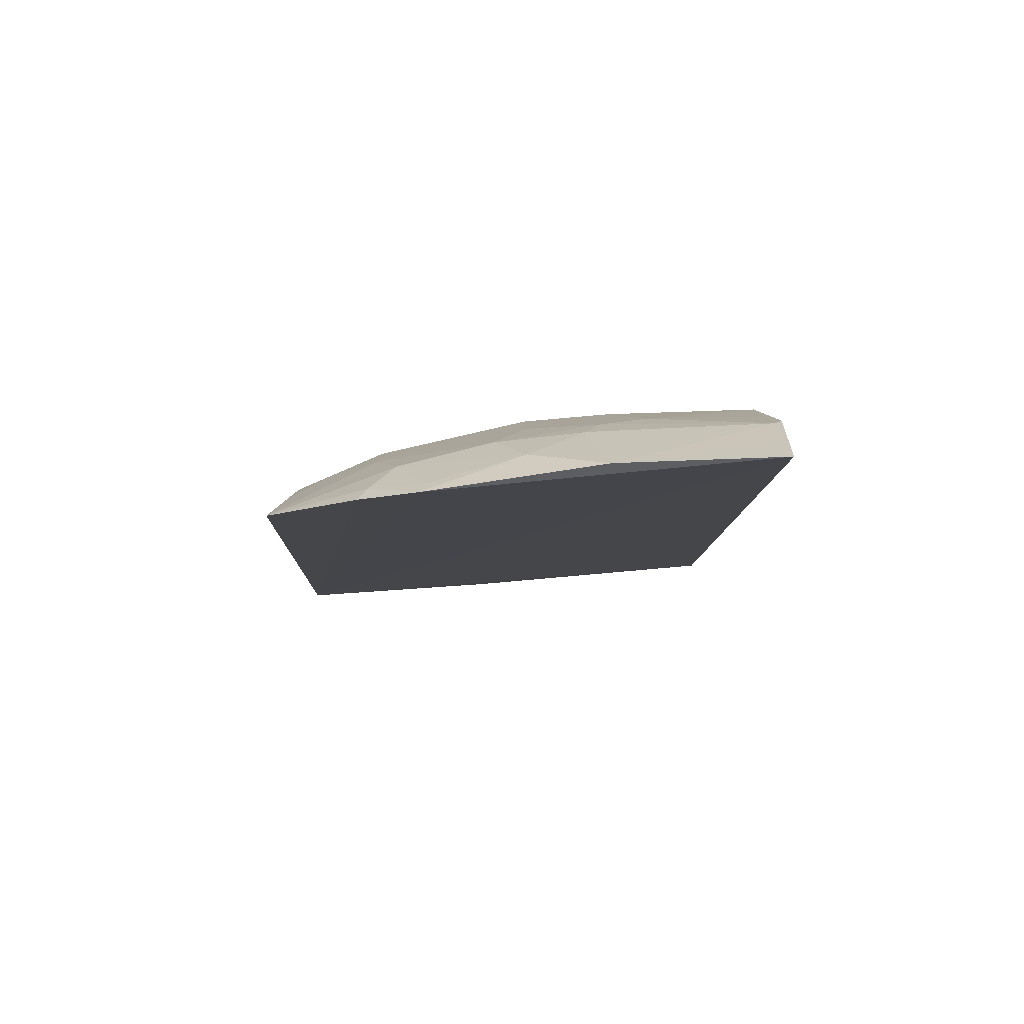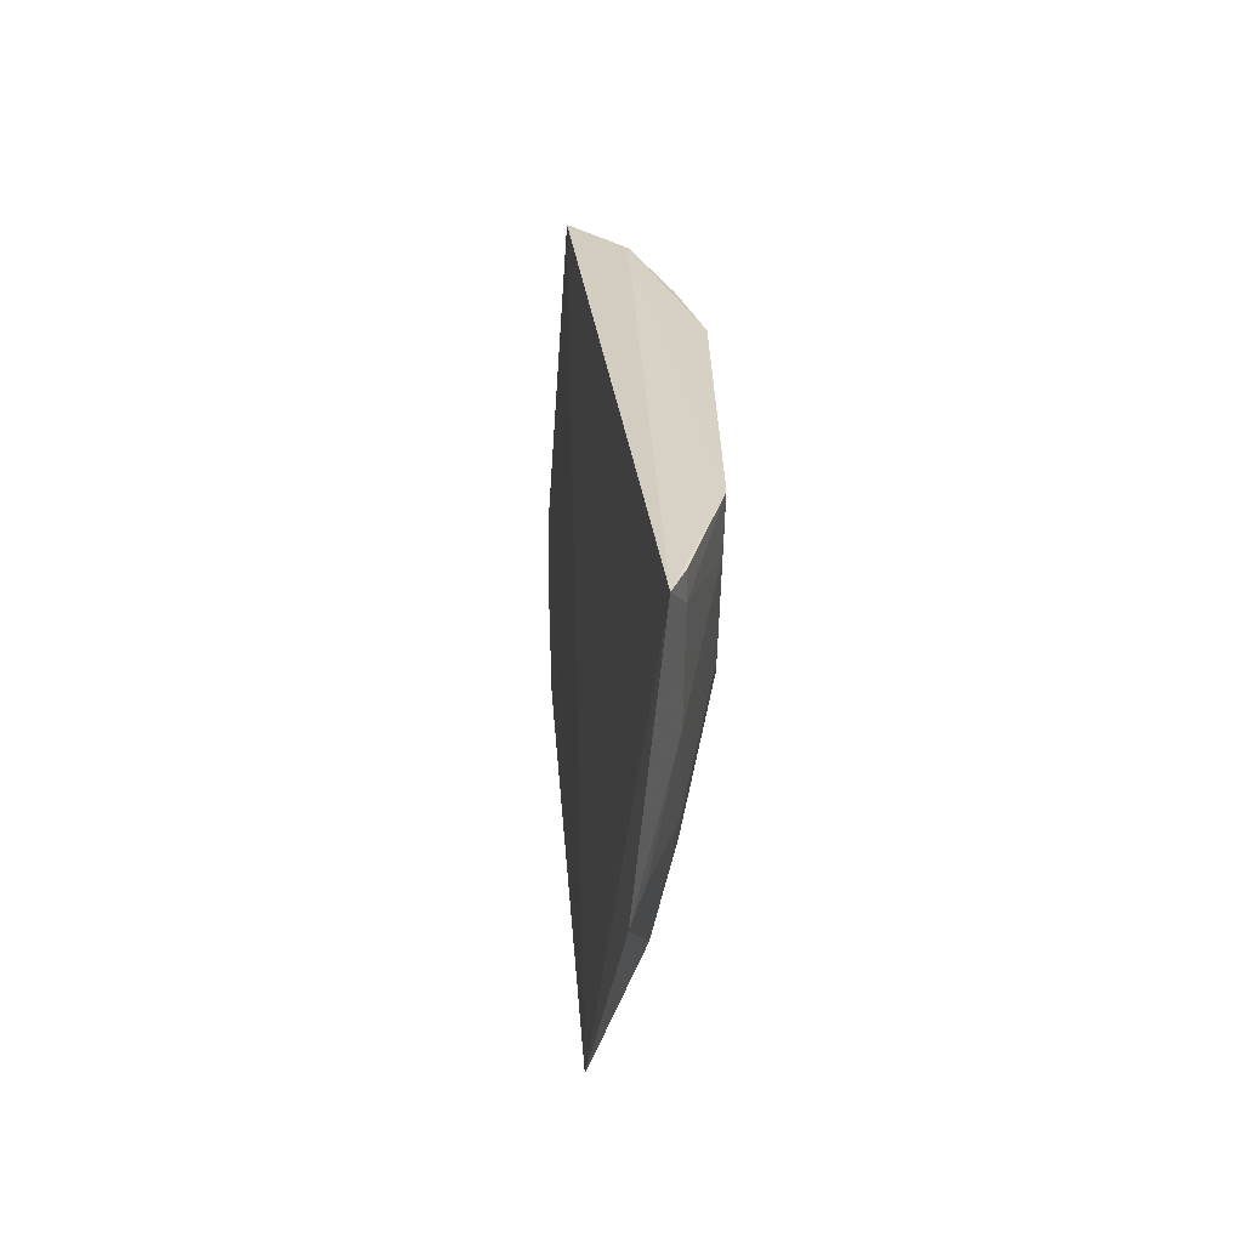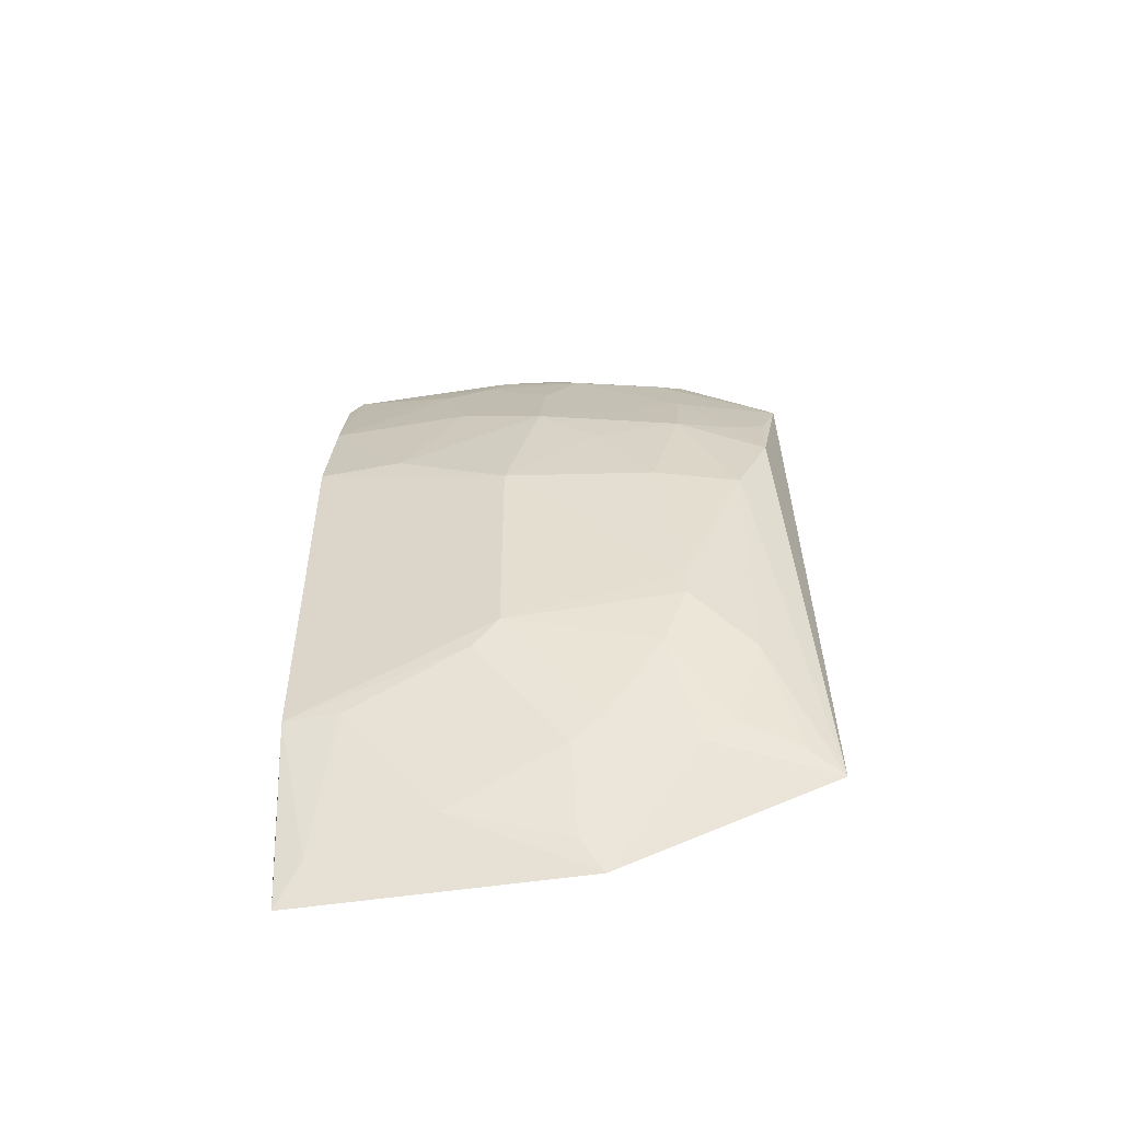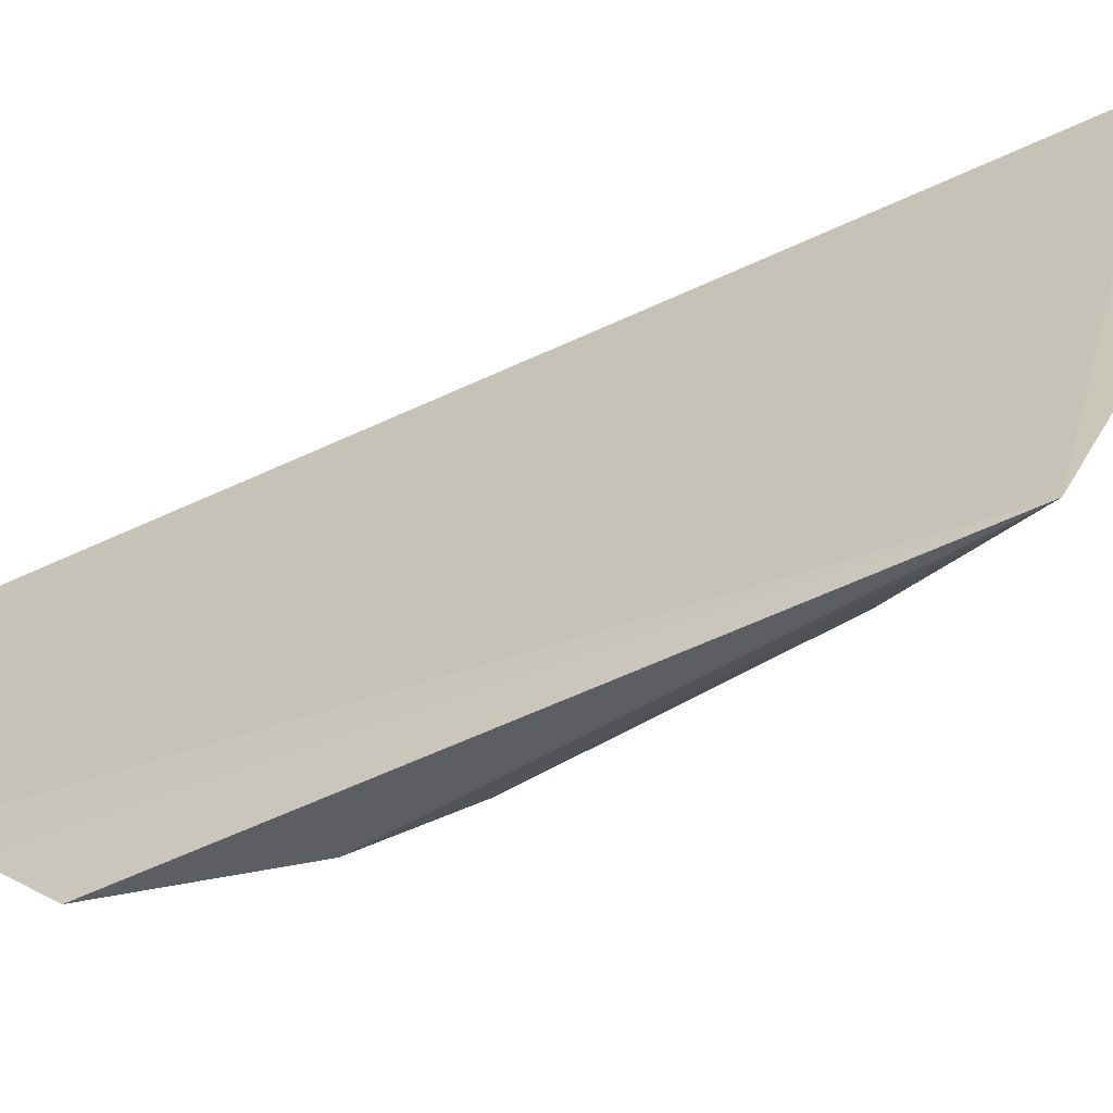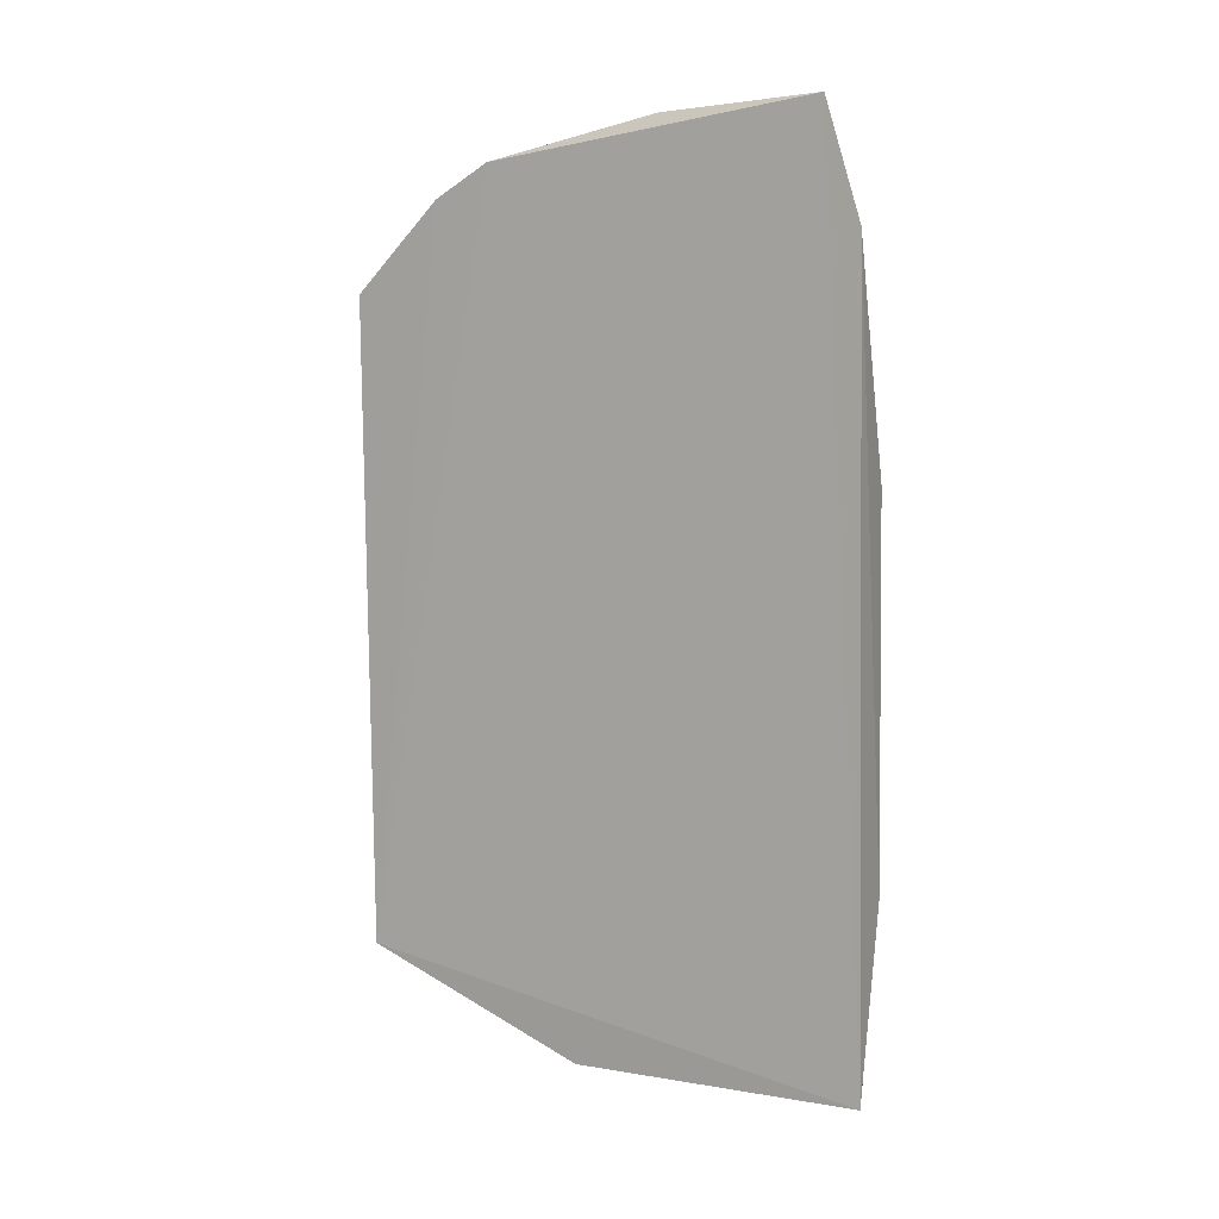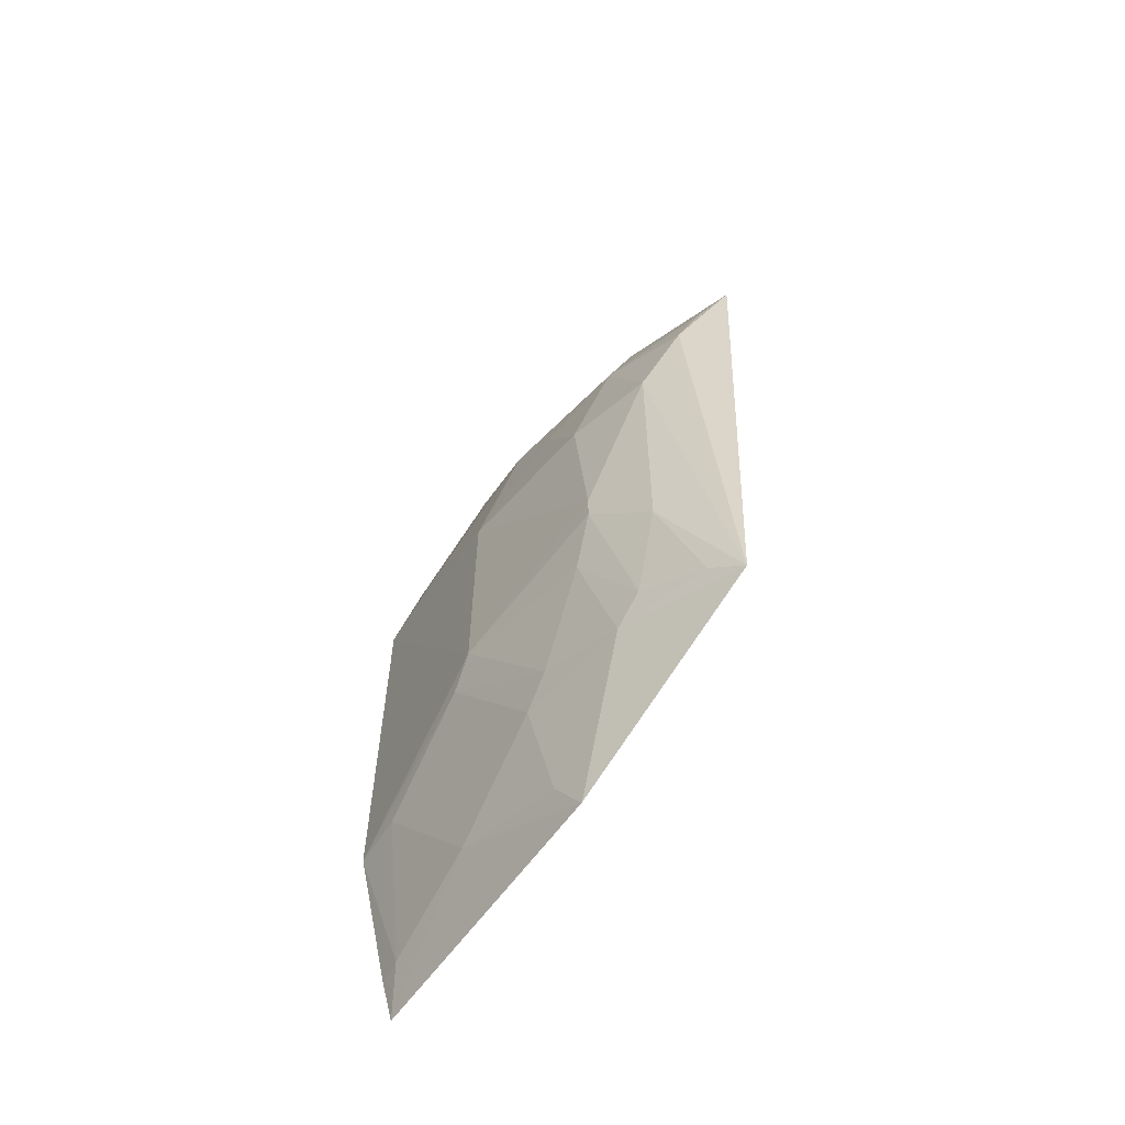
<metadata>
{"format":"obj","ext":"obj","renderer":"f3d","projection":"perspective","resolution":1024,"background":"white","views":[{"elev":76.5,"azim":90.5,"up":"+Z"},{"elev":-63.7,"azim":-179.7,"up":"+Z"},{"elev":-51.5,"azim":-76.5,"up":"+Z"},{"elev":-56.1,"azim":122.1,"up":"+Y"},{"elev":3.7,"azim":121.0,"up":"+Z"},{"elev":-58.7,"azim":-29.3,"up":"+Z"}]}
</metadata>
<code>
v -0.4067 -0.2475 0.2467
v -0.4296 -0.2573 -0.07495
v -0.4045 -0.1717 0.3041
v -0.4172 -0.006436 0.3234
v -0.4849 -0.11 0.1247
v -0.4045 -0.2006 0.2888
v -0.4541 -0.2275 0.1242
v -0.4633 -0.006872 -0.1305
v -0.4475 -0.08886 0.2671
v -0.4696 -0.1976 0.02394
v -0.4391 -0.2422 0.1691
v -0.486 -0.008773 0.1548
v -0.4142 -0.0862 0.3209
v -0.4372 -0.1385 0.2715
v -0.4695 -0.1851 0.1241
v -0.4539 -0.2277 -0.006295
v -0.469 -0.1405 -0.06382
v -0.4868 -0.00859 -0.03692
v -0.4496 -0.00327 0.2692
v -0.4695 -0.1243 0.1961
v -0.4436 -0.008375 0.2849
v -0.4258 -0.1844 0.2679
v -0.4395 -0.09601 0.282
v -0.4243 -0.1234 0.2972
v -0.4696 -0.1976 0.03656
v -0.4548 -0.1975 0.1849
v -0.4481 -0.1511 -0.1261
v -0.4567 -0.1982 -0.06457
v -0.4859 -0.1106 0.008863
v -0.4688 -0.0815 -0.09396
v -0.4848 -0.05165 0.1549
v -0.4721 -0.00851 0.2123
v -0.4526 -0.1234 0.2413
v -0.4681 -0.1545 0.1693
v -0.4318 -0.008185 0.3023
v -0.4114 -0.1961 0.2828
v -0.4104 -0.1685 0.2974
v -0.4382 -0.2262 0.195
v -0.4393 -0.1966 0.2265
v -0.4543 -0.2125 -0.05199
v -0.4693 -0.1858 -0.006463
v -0.4696 -0.02115 -0.1095
v -0.4854 -0.03648 -0.03681
v -0.4553 -0.1406 -0.1095
v -0.4693 -0.08183 0.2113
v -0.4547 -0.009021 0.2571
v -0.4242 -0.2419 0.2107
v -0.4525 -0.1693 0.2106
v -0.439 -0.2426 -0.06379
v -0.469 -0.1558 -0.05147
v -0.4697 -0.007822 -0.1094
v -0.4855 -0.09739 -0.006174
v -0.4536 -0.06612 0.2571
f 3 2 4
f 6 1 2
f 6 2 3
f 8 4 2
f 11 7 2
f 11 2 1
f 13 3 4
f 16 2 7
f 19 4 8
f 19 18 12
f 19 8 18
f 21 4 19
f 23 9 14
f 23 21 9
f 23 13 21
f 24 3 13
f 24 23 14
f 24 13 23
f 24 14 22
f 25 7 15
f 25 16 7
f 25 10 16
f 25 15 5
f 26 15 7
f 26 7 11
f 27 8 2
f 28 27 2
f 29 5 12
f 29 12 18
f 29 25 5
f 29 10 25
f 30 8 27
f 31 12 5
f 31 5 20
f 32 19 12
f 32 12 31
f 33 14 9
f 33 9 20
f 34 20 5
f 34 5 15
f 34 26 20
f 34 15 26
f 35 21 13
f 35 13 4
f 35 4 21
f 36 6 3
f 36 22 1
f 36 1 6
f 37 24 22
f 37 3 24
f 37 36 3
f 37 22 36
f 38 26 11
f 39 22 14
f 39 26 38
f 39 1 22
f 40 16 10
f 41 10 29
f 41 40 10
f 41 28 40
f 42 8 30
f 43 42 30
f 43 18 42
f 43 30 17
f 44 30 27
f 44 17 30
f 44 28 17
f 44 27 28
f 45 32 31
f 45 31 20
f 45 20 9
f 46 21 19
f 46 19 32
f 47 38 11
f 47 11 1
f 47 39 38
f 47 1 39
f 48 33 20
f 48 20 26
f 48 26 39
f 48 39 14
f 48 14 33
f 49 40 28
f 49 28 2
f 49 2 16
f 49 16 40
f 50 41 29
f 50 17 28
f 50 28 41
f 51 42 18
f 51 18 8
f 51 8 42
f 52 29 18
f 52 18 43
f 52 43 17
f 52 50 29
f 52 17 50
f 53 45 9
f 53 32 45
f 53 46 32
f 53 9 21
f 53 21 46

</code>
